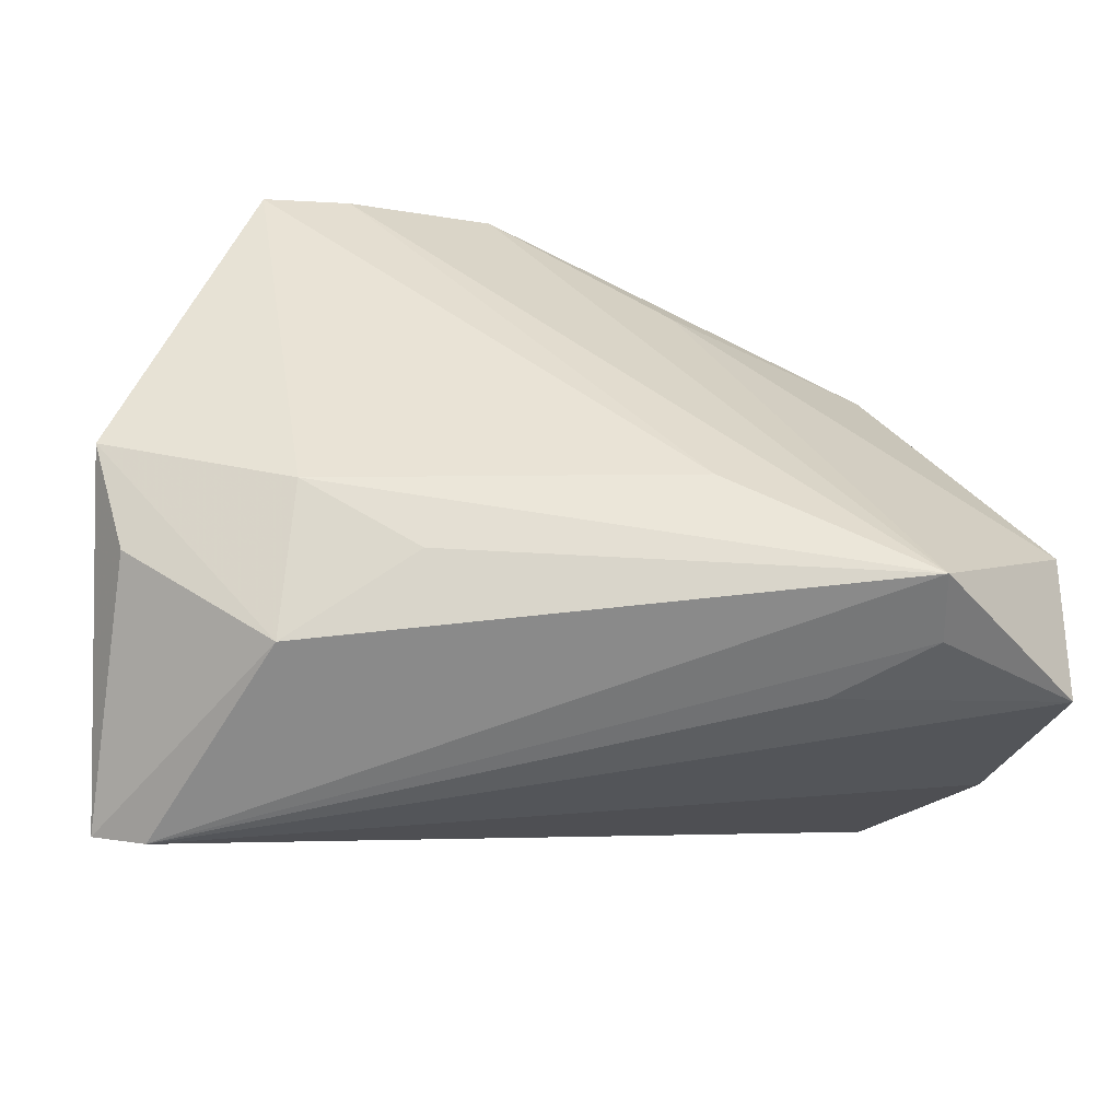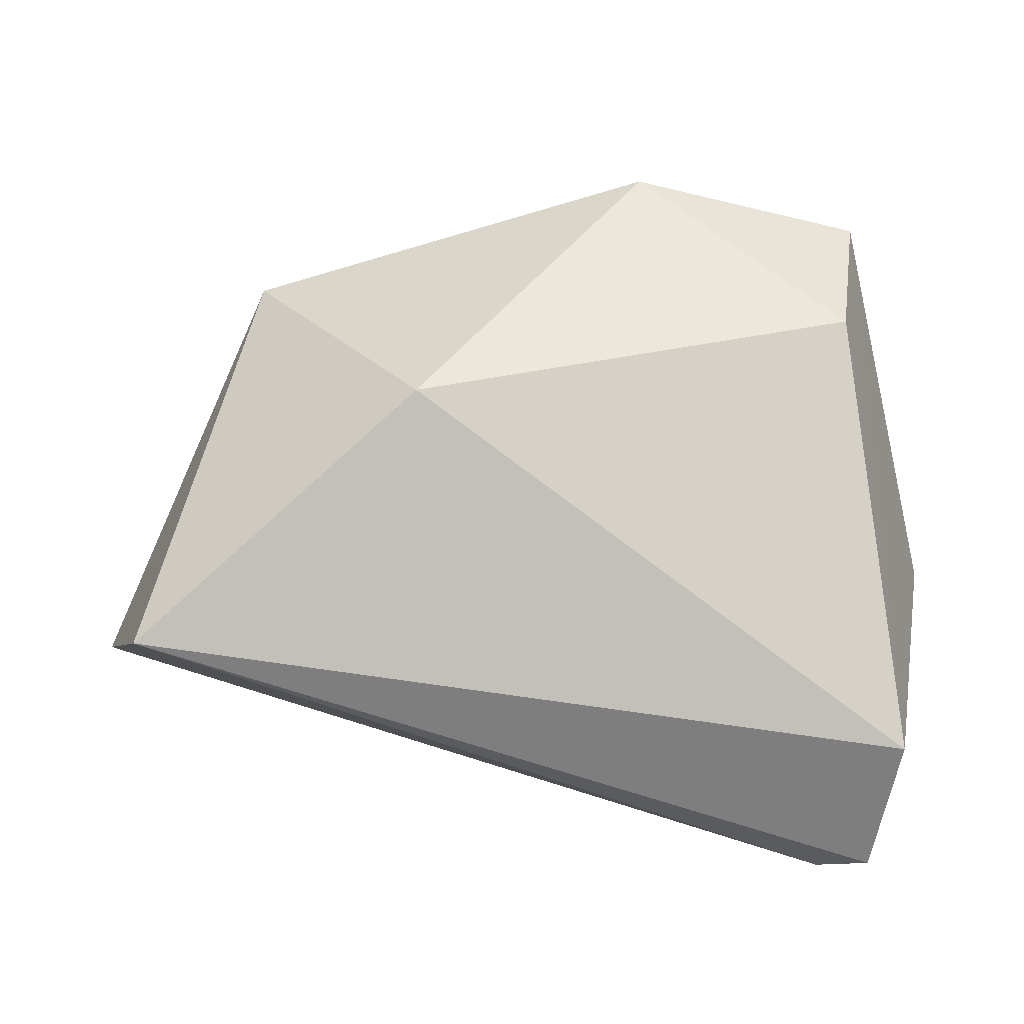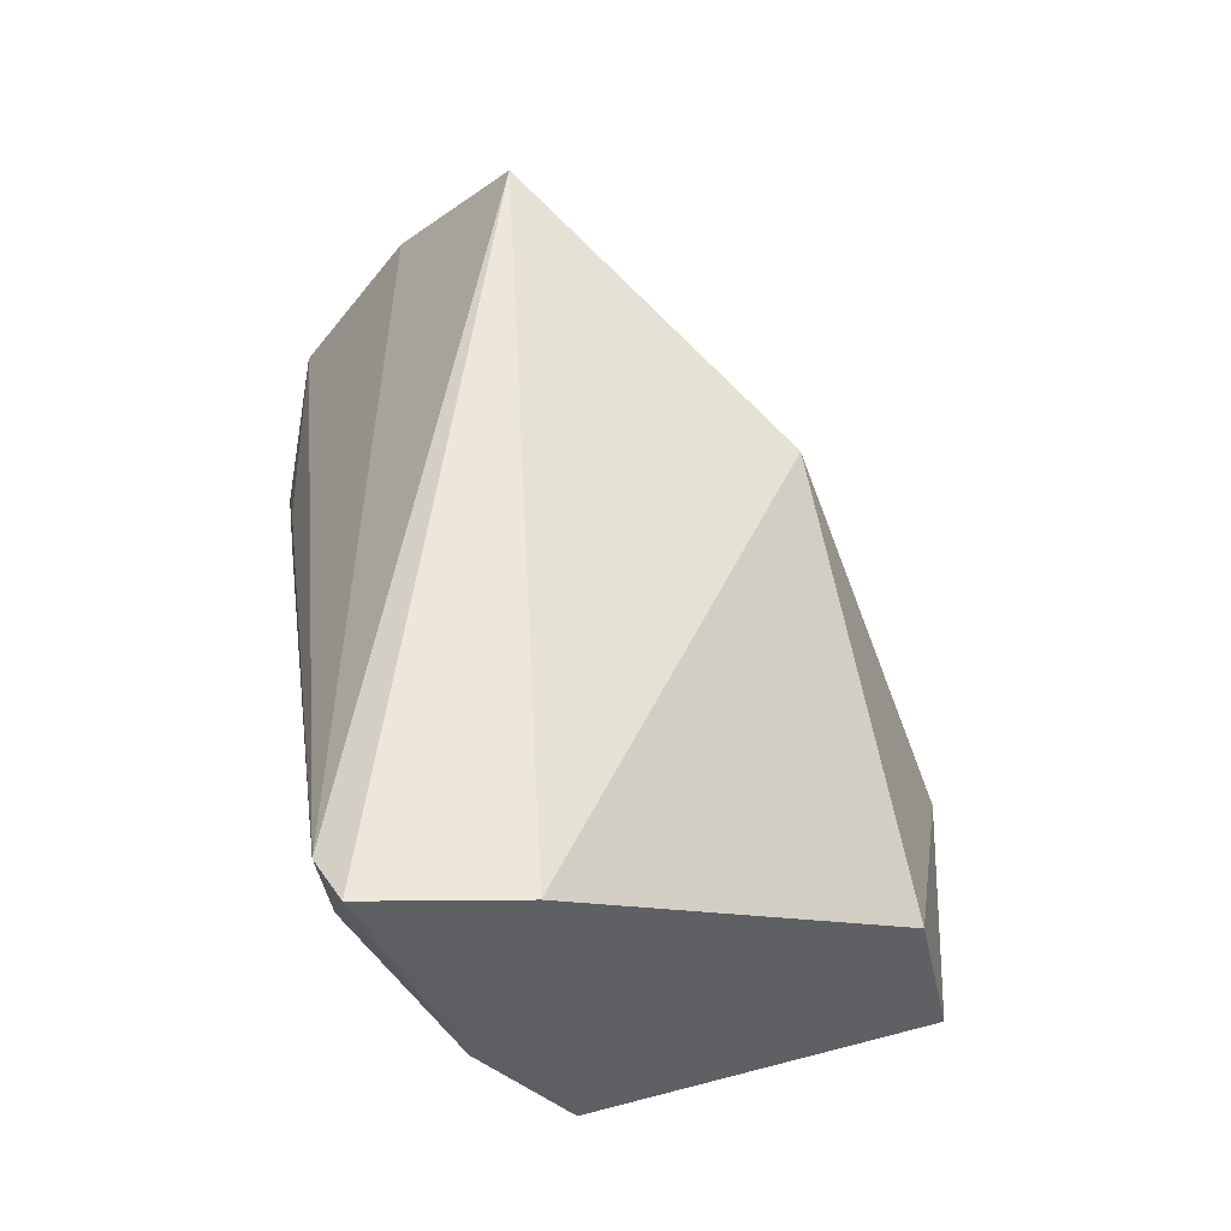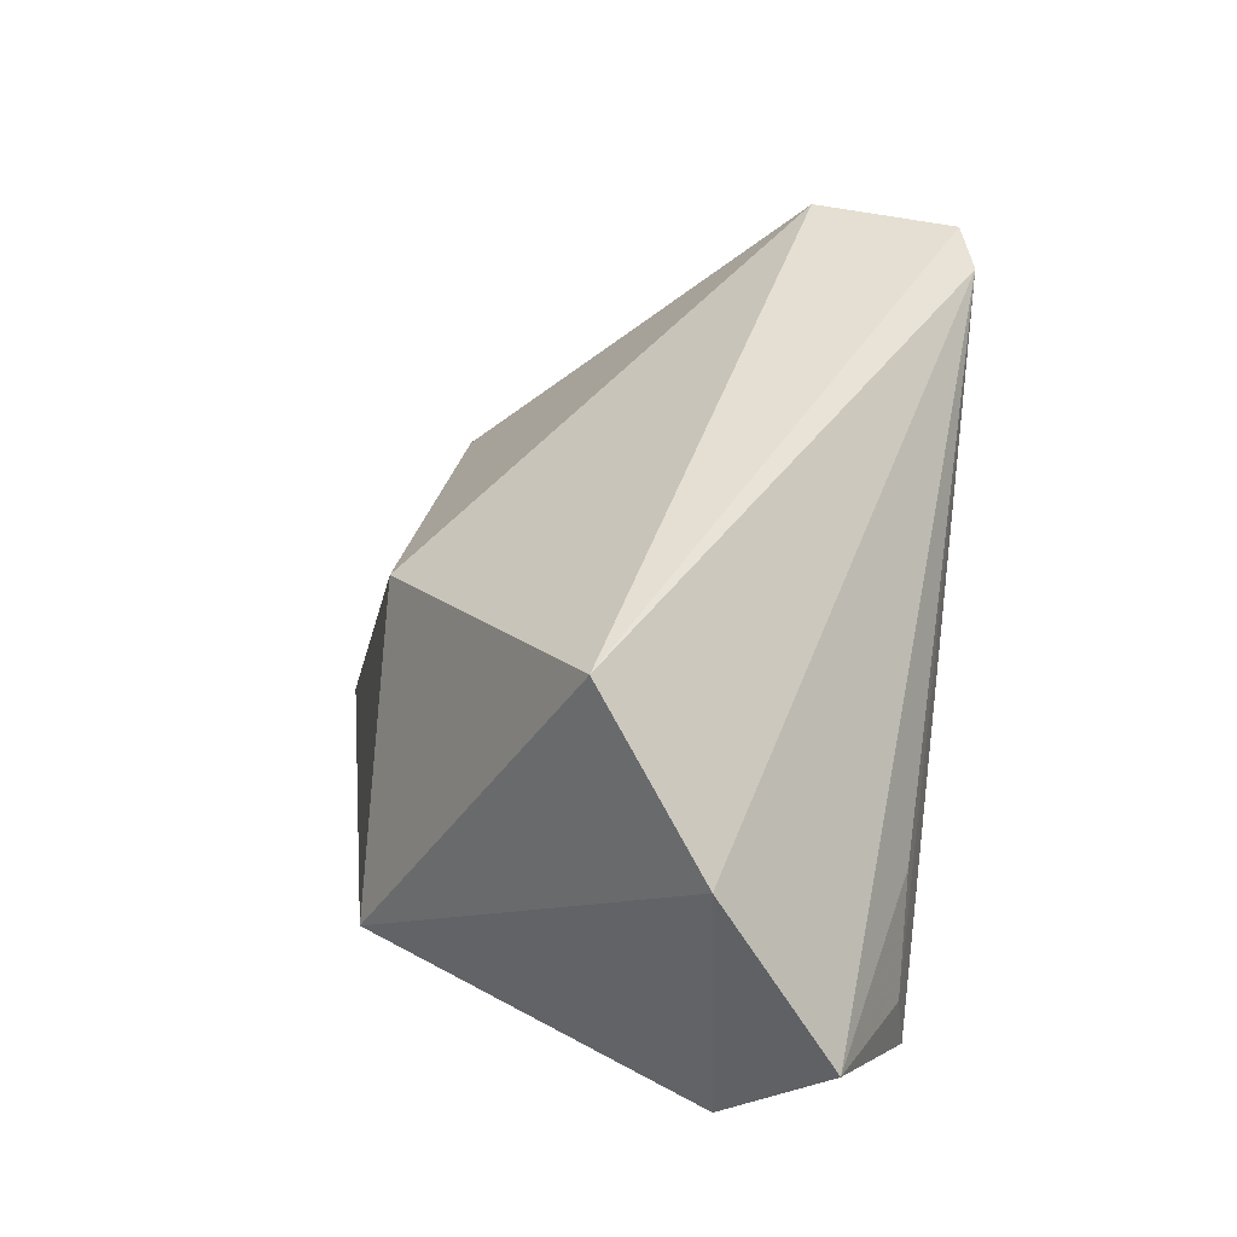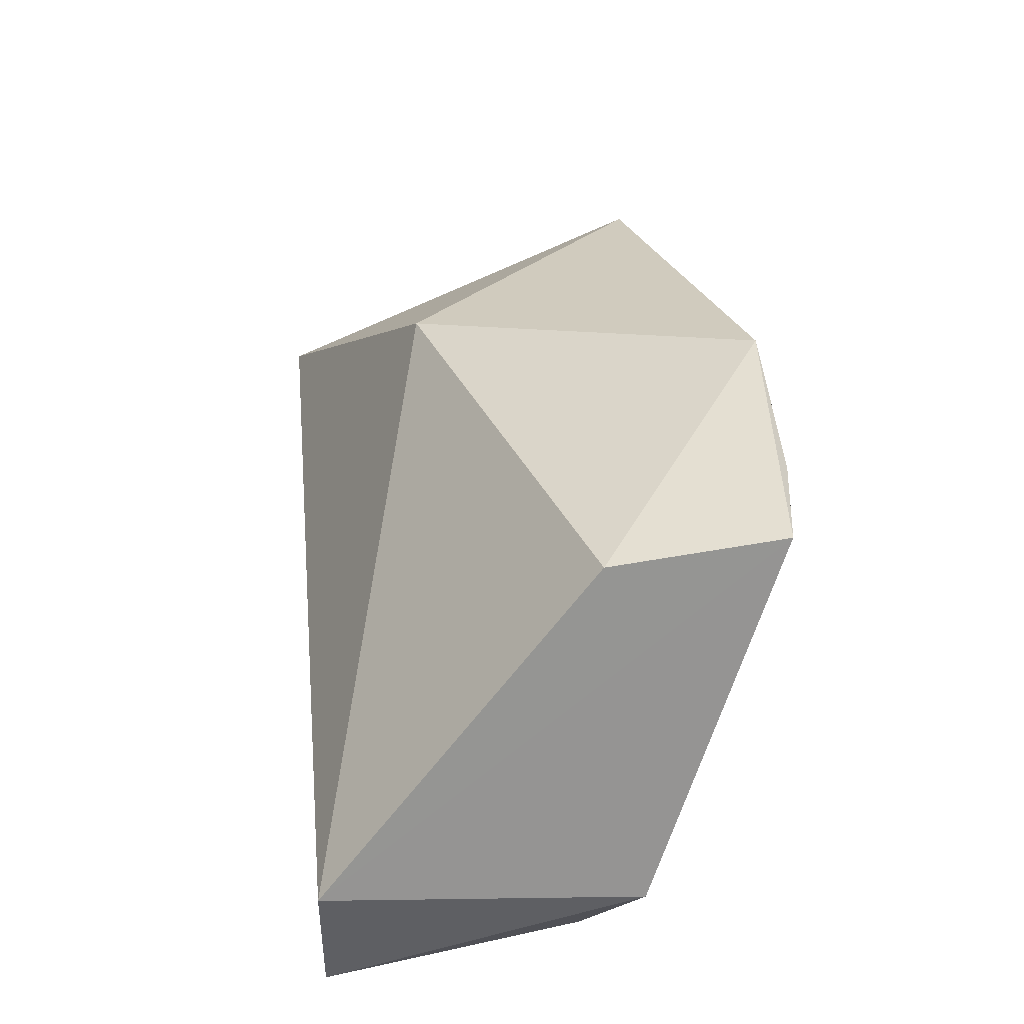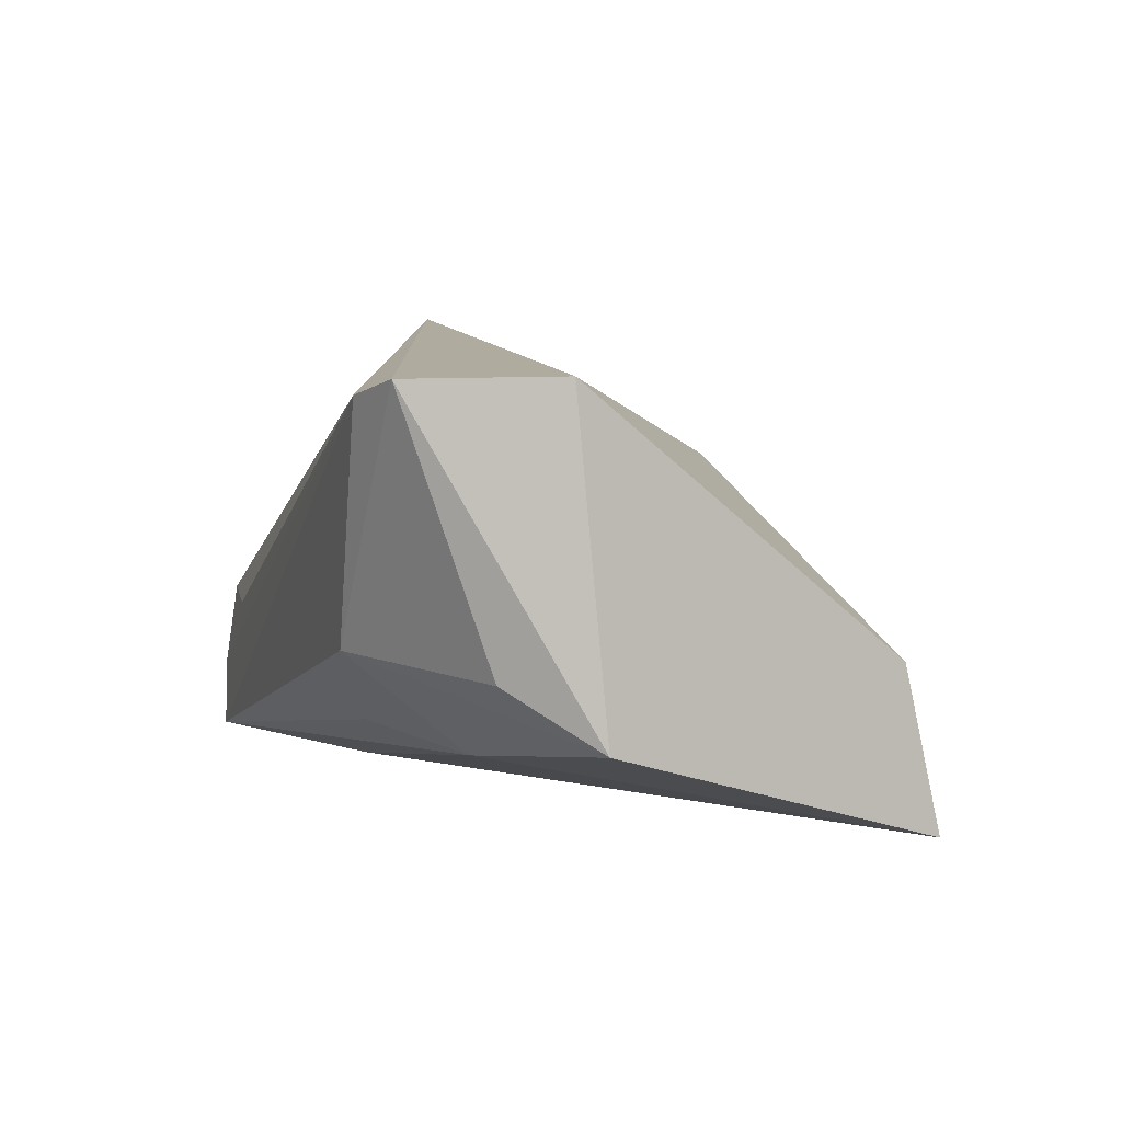
<metadata>
{"format":"obj","ext":"obj","renderer":"f3d","projection":"perspective","resolution":1024,"background":"white","views":[{"elev":-61.9,"azim":167.6,"up":"+Y"},{"elev":30.0,"azim":3.9,"up":"+Y"},{"elev":54.1,"azim":80.0,"up":"+Z"},{"elev":37.2,"azim":-80.9,"up":"+Z"},{"elev":39.4,"azim":84.6,"up":"+Y"},{"elev":9.7,"azim":71.0,"up":"+Z"}]}
</metadata>
<code>
v 0.04639 -0.02888 0.03018
v -0.05604 -0.01201 0.01186
v 0.0428 0.03655 -0.02492
v 0.04001 -0.03131 0.02805
v -0.05522 -0.01265 -0.01988
v -0.01313 0.02953 0.01352
v -0.04771 0.001106 0.03018
v 0.04111 0.03241 -0.004261
v -0.04016 -0.03053 -0.016
v 0.0299 -0.03076 -0.0007953
v 0.04875 -0.01876 -0.001596
v -0.01083 0.02778 -0.02348
v -0.03809 -0.03131 -0.02458
v 0.04947 -0.01045 0.03018
v 0.03104 -0.01651 -0.01352
v -0.01363 -0.01727 -0.02412
v -0.05814 -0.02555 -0.009091
v 0.05426 -0.008316 -0.008715
v -0.03753 0.02886 -0.01665
v 0.03195 0.03776 -0.02628
v 0.01619 -0.02457 -0.01217
v -0.02991 -0.03018 -0.006215
v 0.01367 0.04272 -0.02568
f 18 3 14
f 2 19 5
f 10 4 13
f 18 14 1
f 4 10 1
f 17 4 2
f 2 5 17
f 17 5 13
f 20 23 3
f 13 23 20
f 3 16 20
f 20 16 13
f 6 23 19
f 13 5 12
f 12 23 13
f 12 5 19
f 19 23 12
f 18 10 15
f 13 16 15
f 15 3 18
f 15 16 3
f 11 10 18
f 18 1 11
f 11 1 10
f 4 17 22
f 7 6 19
f 7 19 2
f 14 6 7
f 7 1 14
f 2 4 7
f 4 1 7
f 3 23 8
f 23 6 8
f 8 14 3
f 8 6 14
f 21 10 13
f 13 15 21
f 21 15 10
f 13 4 9
f 4 22 9
f 9 17 13
f 9 22 17

</code>
